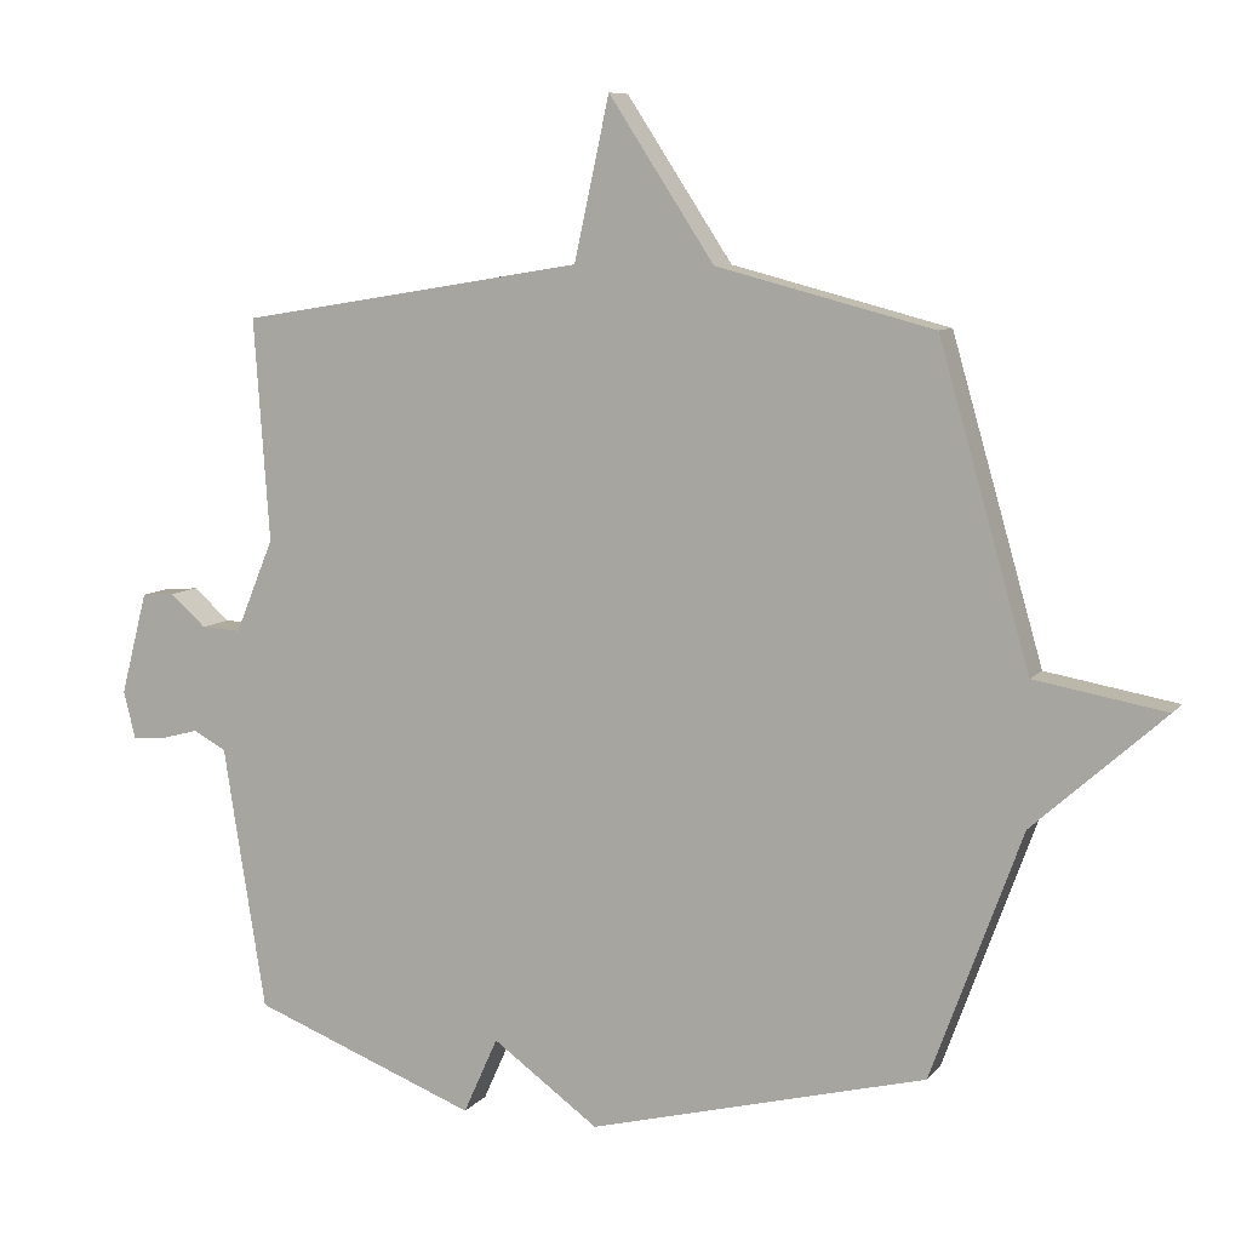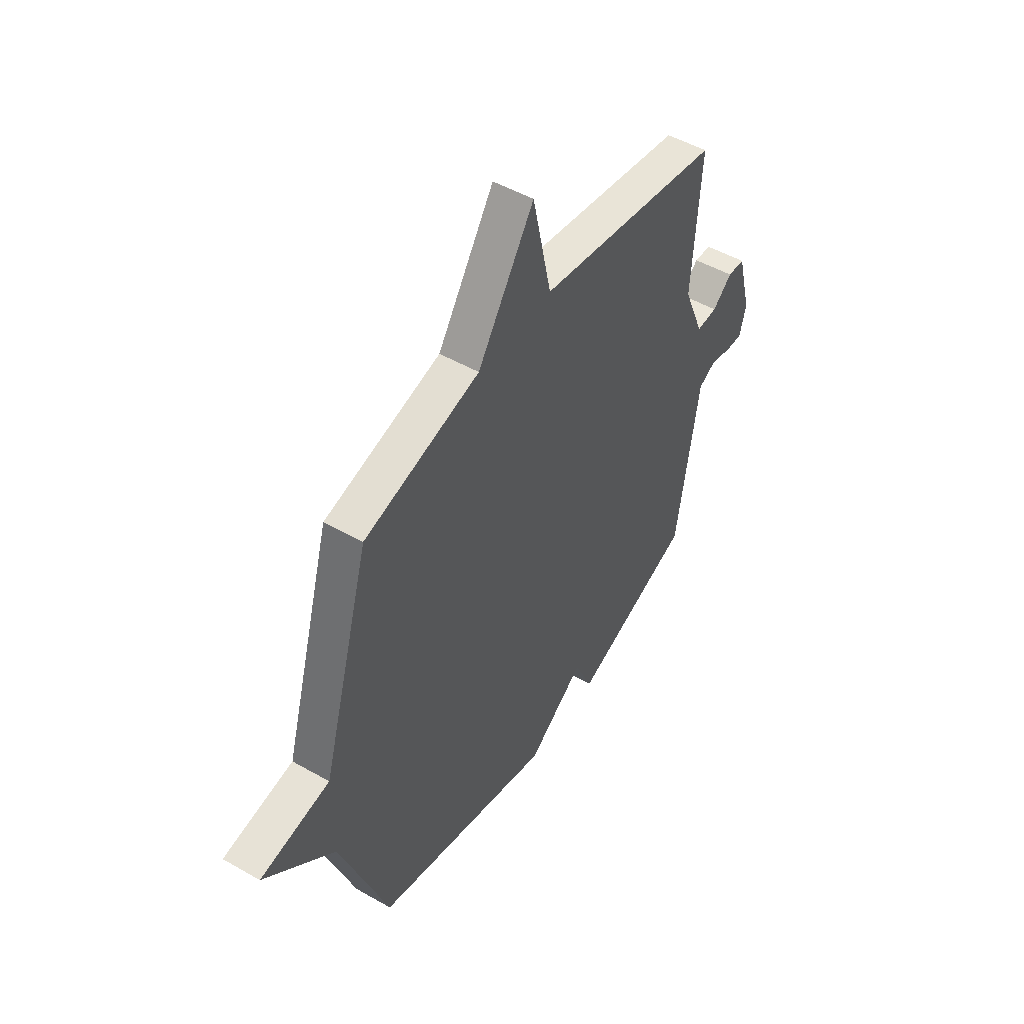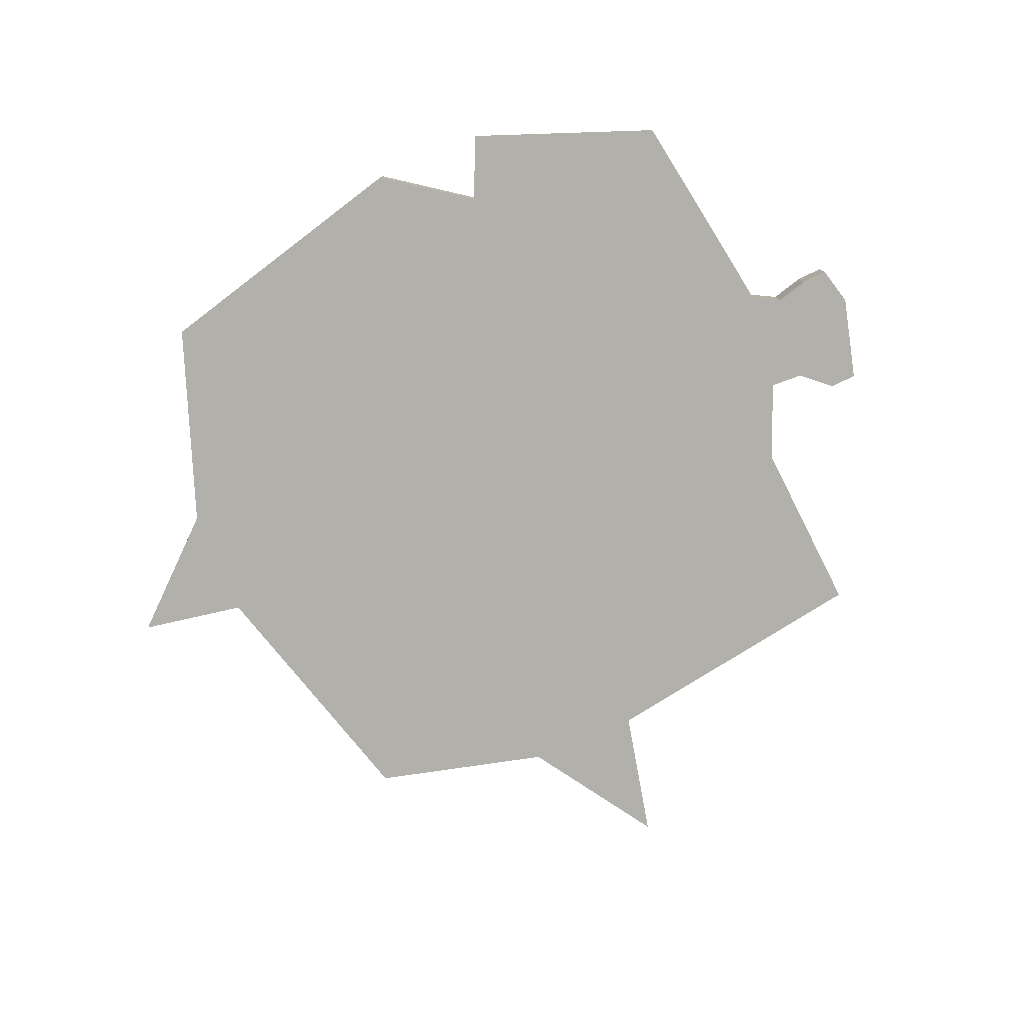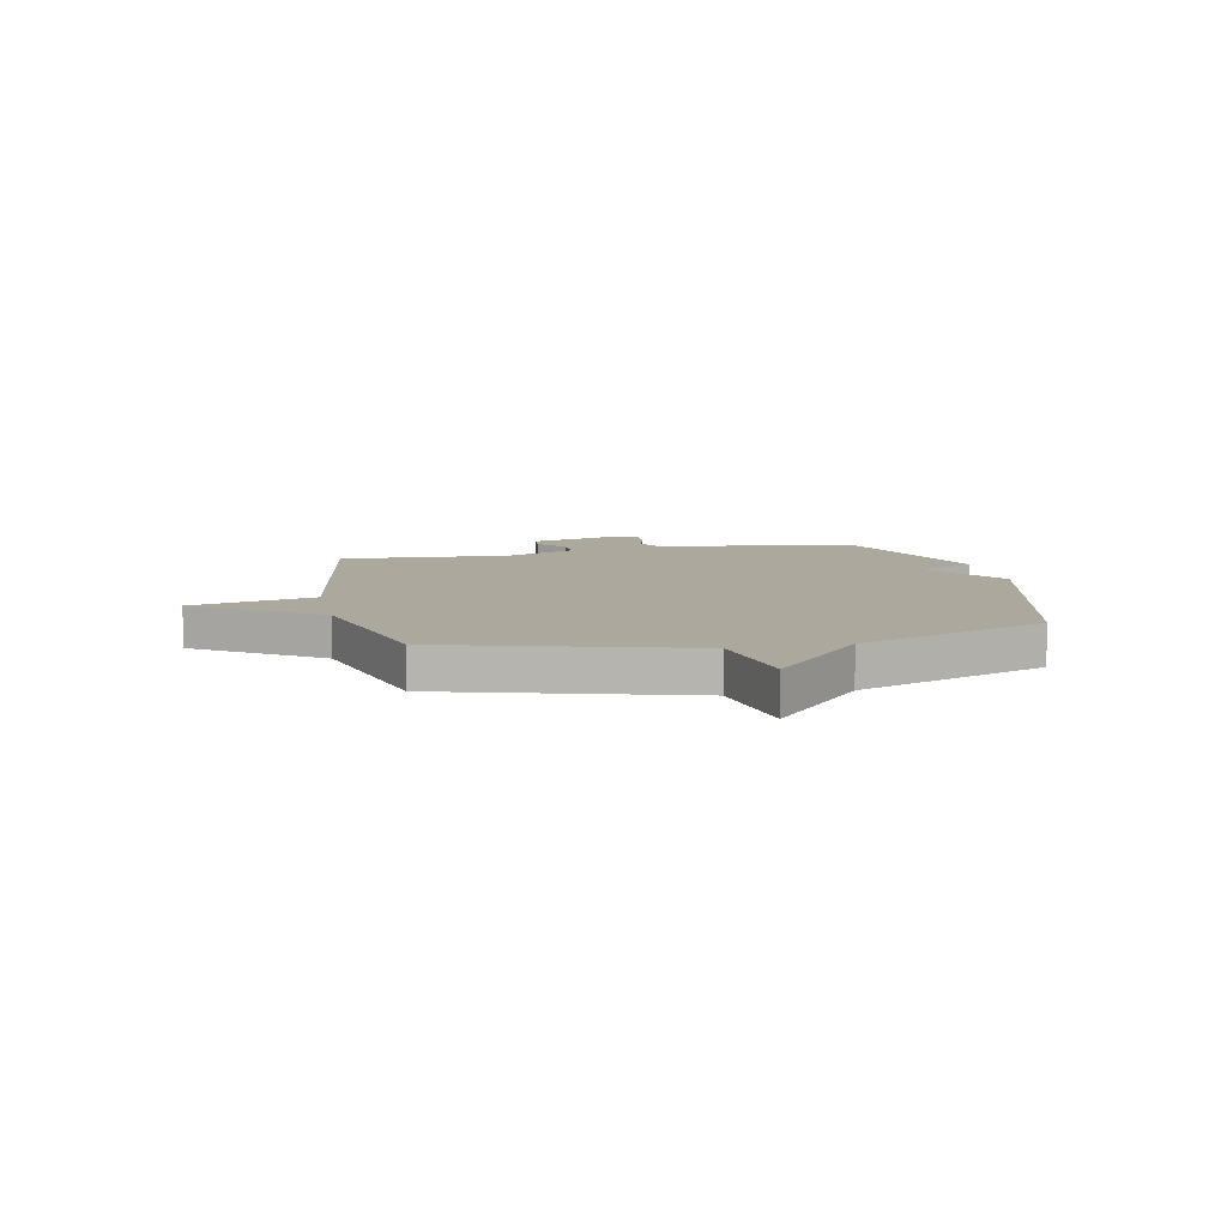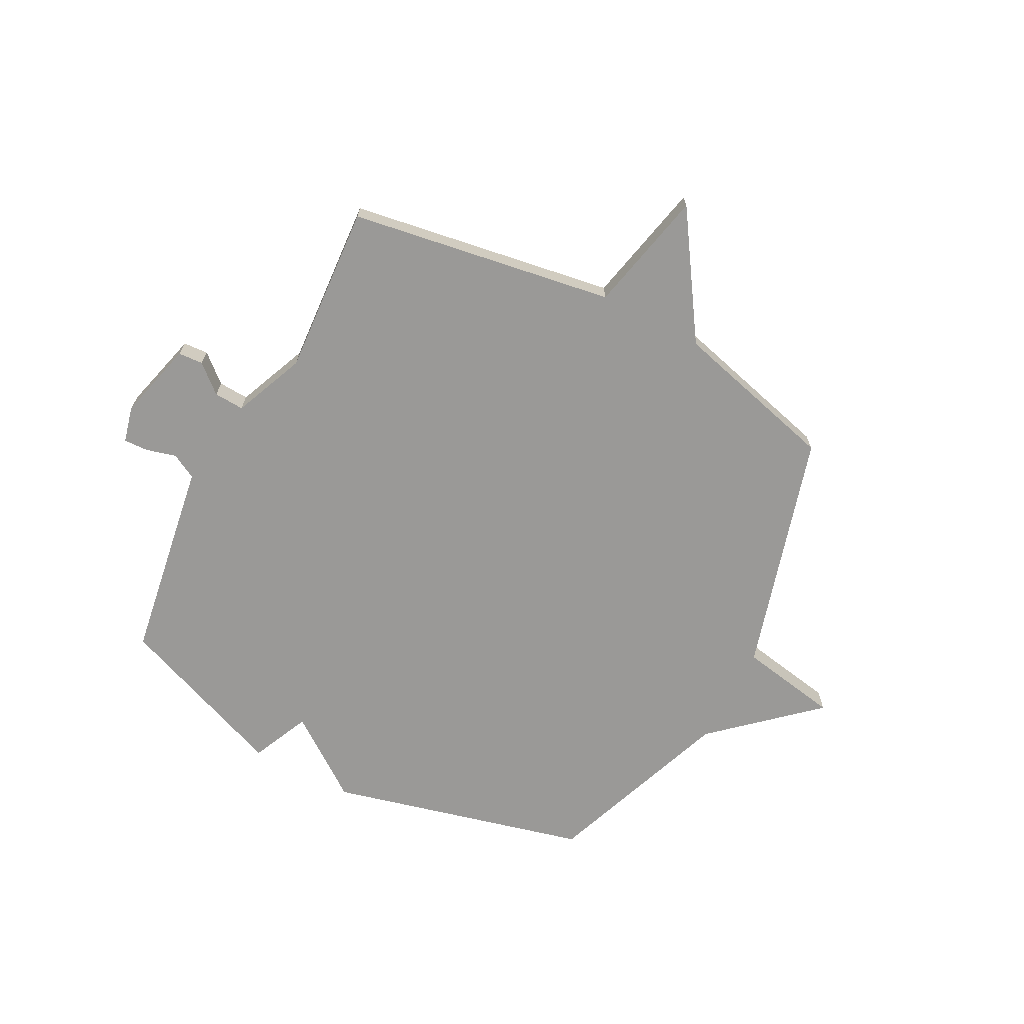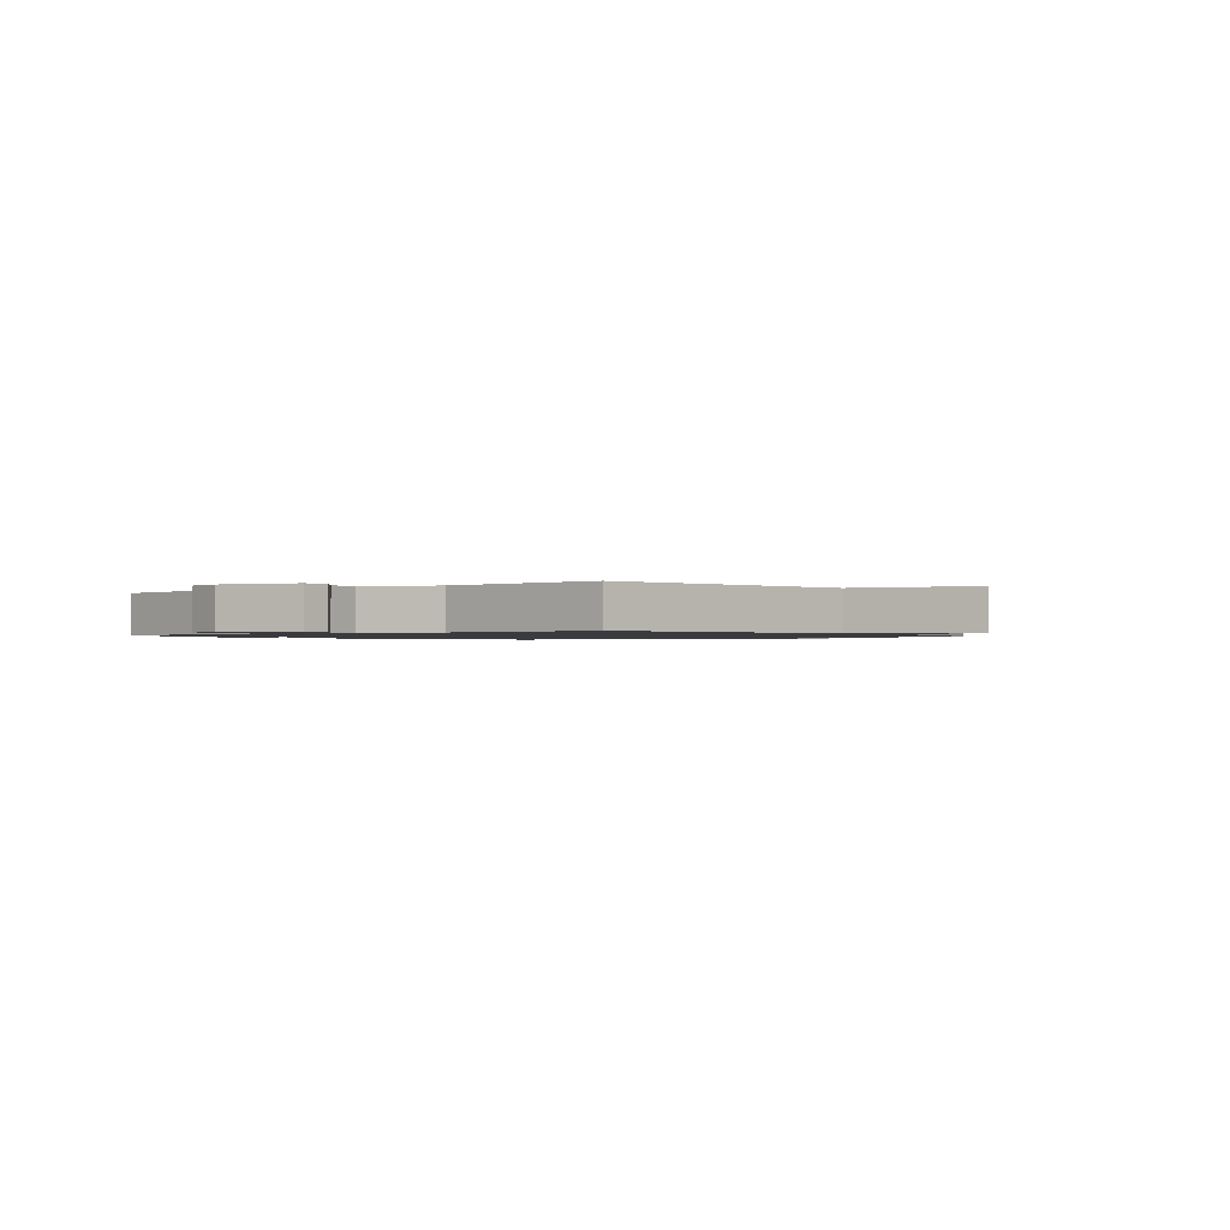
<metadata>
{"format":"obj","ext":"obj","renderer":"f3d","projection":"perspective","resolution":1024,"background":"white","views":[{"elev":8.3,"azim":21.5,"up":"+Z"},{"elev":49.6,"azim":122.3,"up":"+Z"},{"elev":-78.5,"azim":-157.1,"up":"+Y"},{"elev":8.7,"azim":78.1,"up":"+Y"},{"elev":-68.9,"azim":-27.7,"up":"+Y"},{"elev":-1.1,"azim":-51.8,"up":"+Y"}]}
</metadata>
<code>
v 0.5 0.07 0.5
v 0.629 0.07 0.052
v 0.815 0.07 0.019
v 0.629 0.07 -0.148
v 0.5 0.07 -0.5
v 0.02 0.07 -0.623
v -0.131 0.07 -0.514
v -0.18 0.07 -0.623
v -0.5 0.07 -0.5
v -0.541 0.07 -0.246
v -0.56 0.07 -0.125
v -0.607 0.07 -0.1
v -0.663 0.07 -0.115
v -0.708 0.07 -0.117
v -0.725 0.07 -0.05
v -0.687 0.07 0.096
v -0.641 0.07 0.099
v -0.589 0.07 0.054
v -0.533 0.07 0.051
v -0.478 0.07 0.184
v -0.5 0.07 0.5
v -0.008 0.07 0.58
v 0.042 0.07 0.808
v 0.192 0.07 0.58
v 0.5 0 0.5
v 0.629 0 0.052
v 0.815 0 0.019
v 0.629 0 -0.148
v 0.5 0 -0.5
v 0.02 0 -0.623
v -0.131 0 -0.514
v -0.18 0 -0.623
v -0.5 0 -0.5
v -0.541 0 -0.246
v -0.56 0 -0.125
v -0.607 0 -0.1
v -0.663 0 -0.115
v -0.708 0 -0.117
v -0.725 0 -0.05
v -0.687 0 0.096
v -0.641 0 0.099
v -0.589 0 0.054
v -0.533 0 0.051
v -0.478 0 0.184
v -0.5 0 0.5
v -0.008 0 0.58
v 0.042 0 0.808
v 0.192 0 0.58
f 22 23 24
f 24 1 2
f 22 24 2
f 21 22 2
f 20 21 2
f 2 3 4
f 20 2 4
f 19 20 4
f 5 6 7
f 4 5 7
f 19 4 7
f 18 19 7
f 16 17 18
f 15 16 18
f 14 15 18
f 13 14 18
f 12 13 18
f 11 12 18
f 11 18 7 8
f 8 9 10 11
f 48 47 46
f 26 25 48
f 26 48 46
f 26 46 45
f 26 45 44
f 28 27 26
f 28 26 44
f 28 44 43
f 31 30 29
f 31 29 28
f 31 28 43
f 31 43 42
f 42 41 40
f 42 40 39
f 42 39 38
f 42 38 37
f 42 37 36
f 42 36 35
f 32 31 42 35
f 35 34 33 32
f 1 25 26 2
f 2 26 27 3
f 3 27 28 4
f 4 28 29 5
f 5 29 30 6
f 6 30 31 7
f 7 31 32 8
f 8 32 33 9
f 9 33 34 10
f 10 34 35 11
f 11 35 36 12
f 12 36 37 13
f 13 37 38 14
f 14 38 39 15
f 15 39 40 16
f 16 40 41 17
f 17 41 42 18
f 18 42 43 19
f 19 43 44 20
f 20 44 45 21
f 21 45 46 22
f 22 46 47 23
f 23 47 48 24
f 24 48 25 1

</code>
